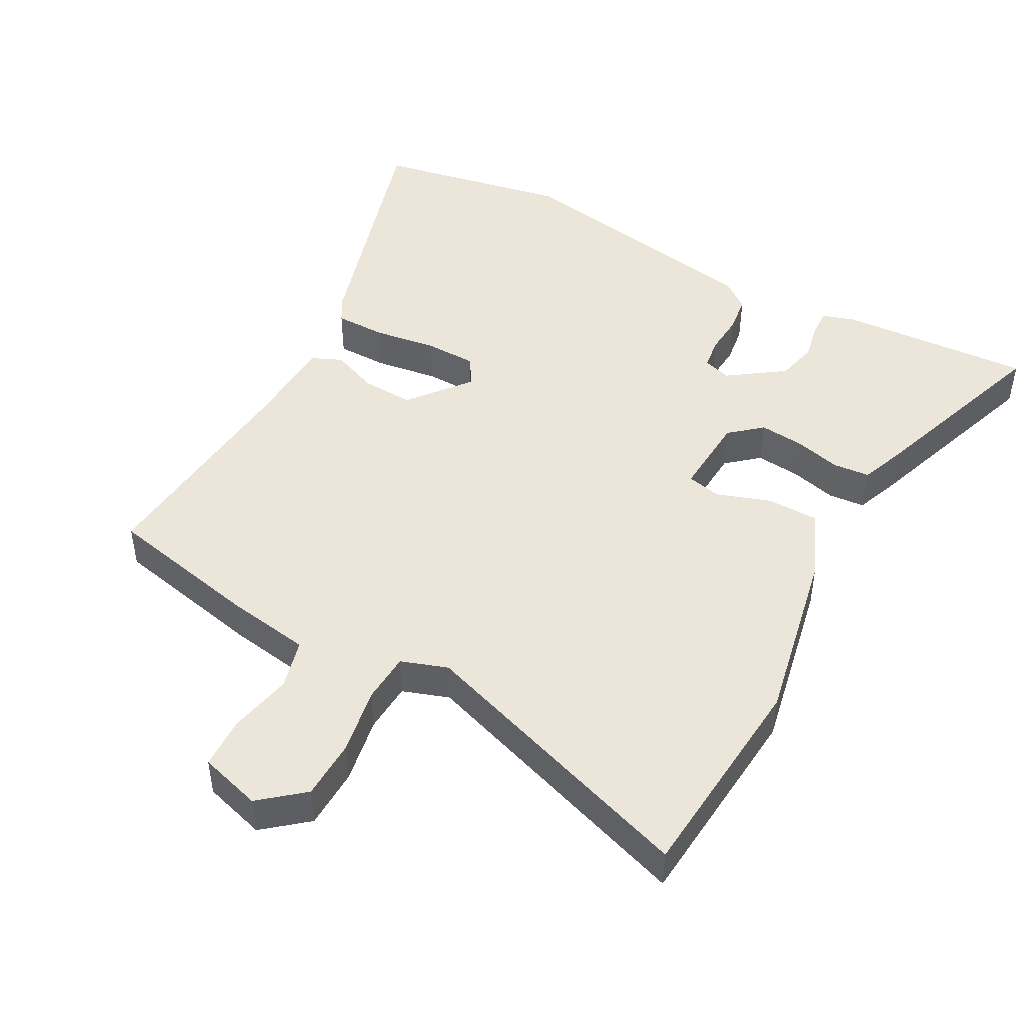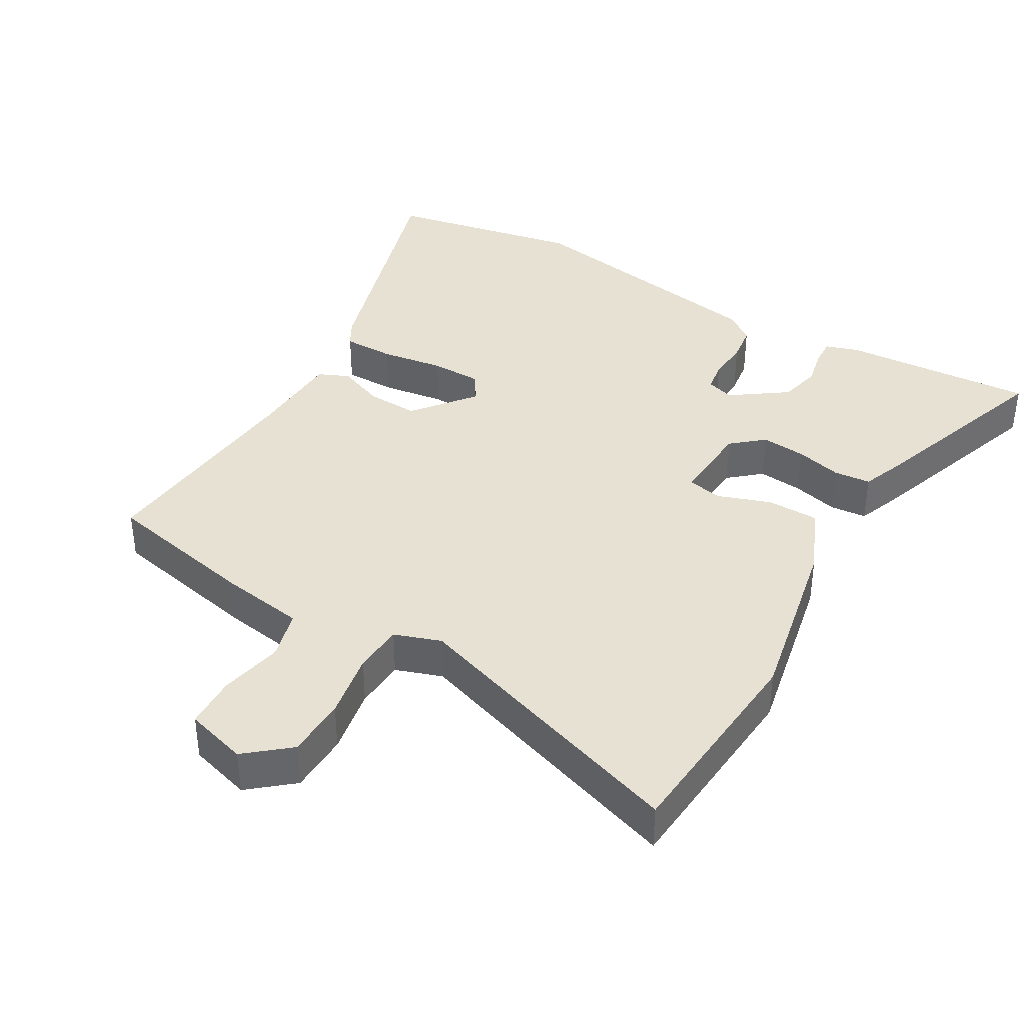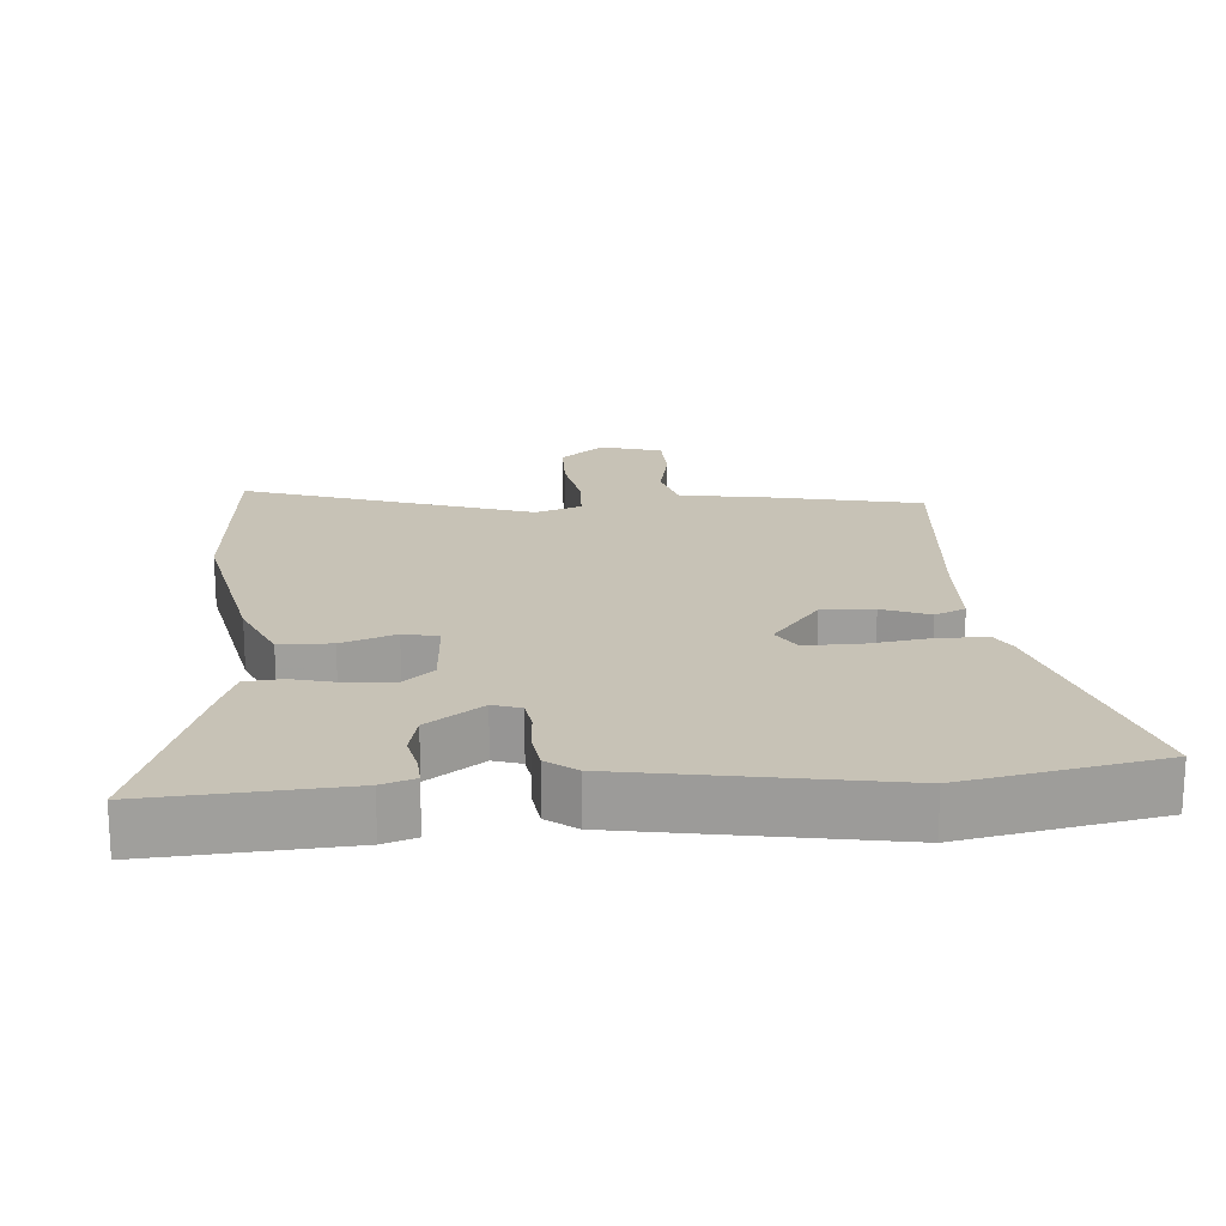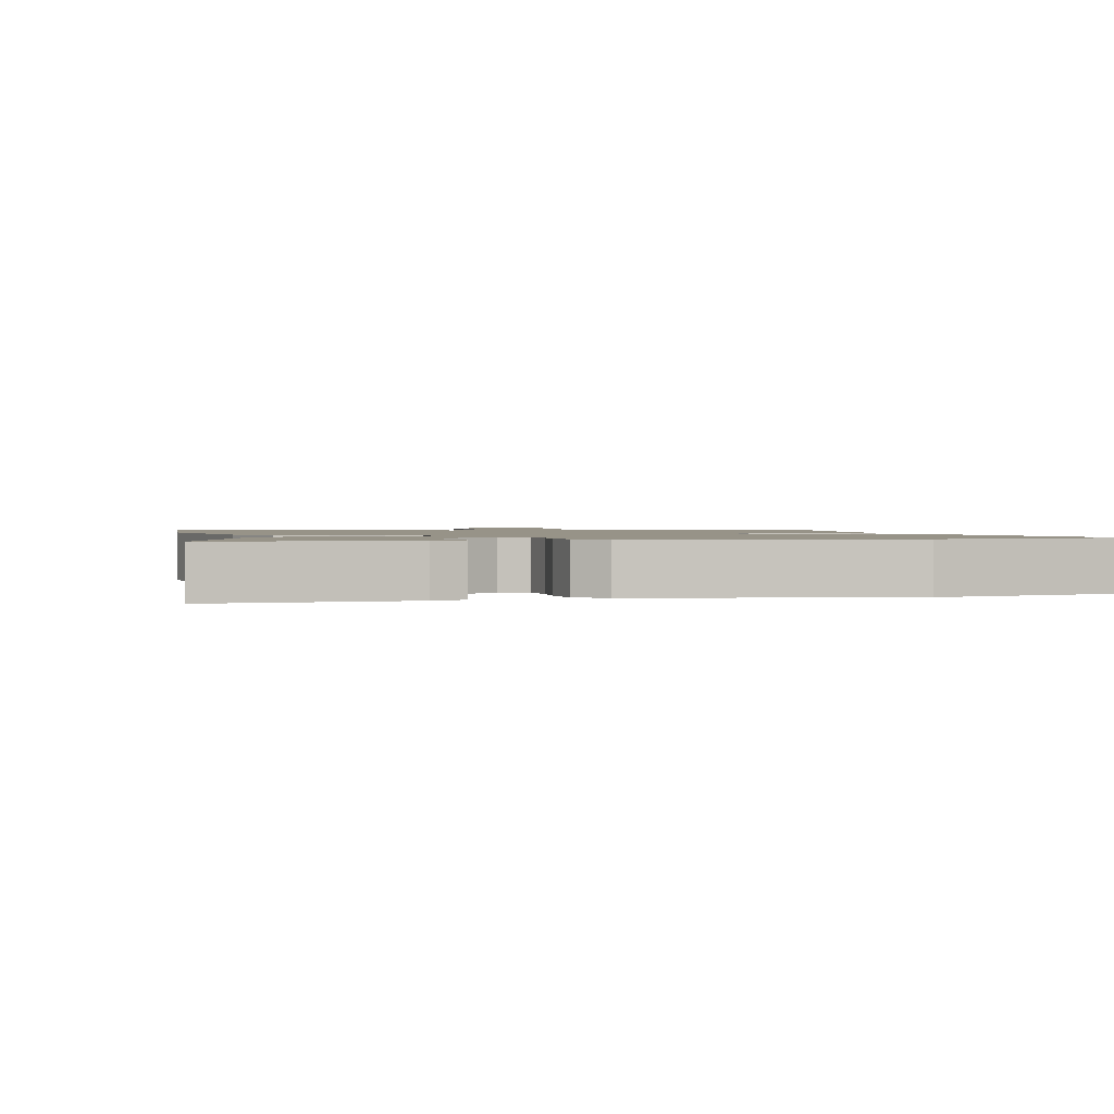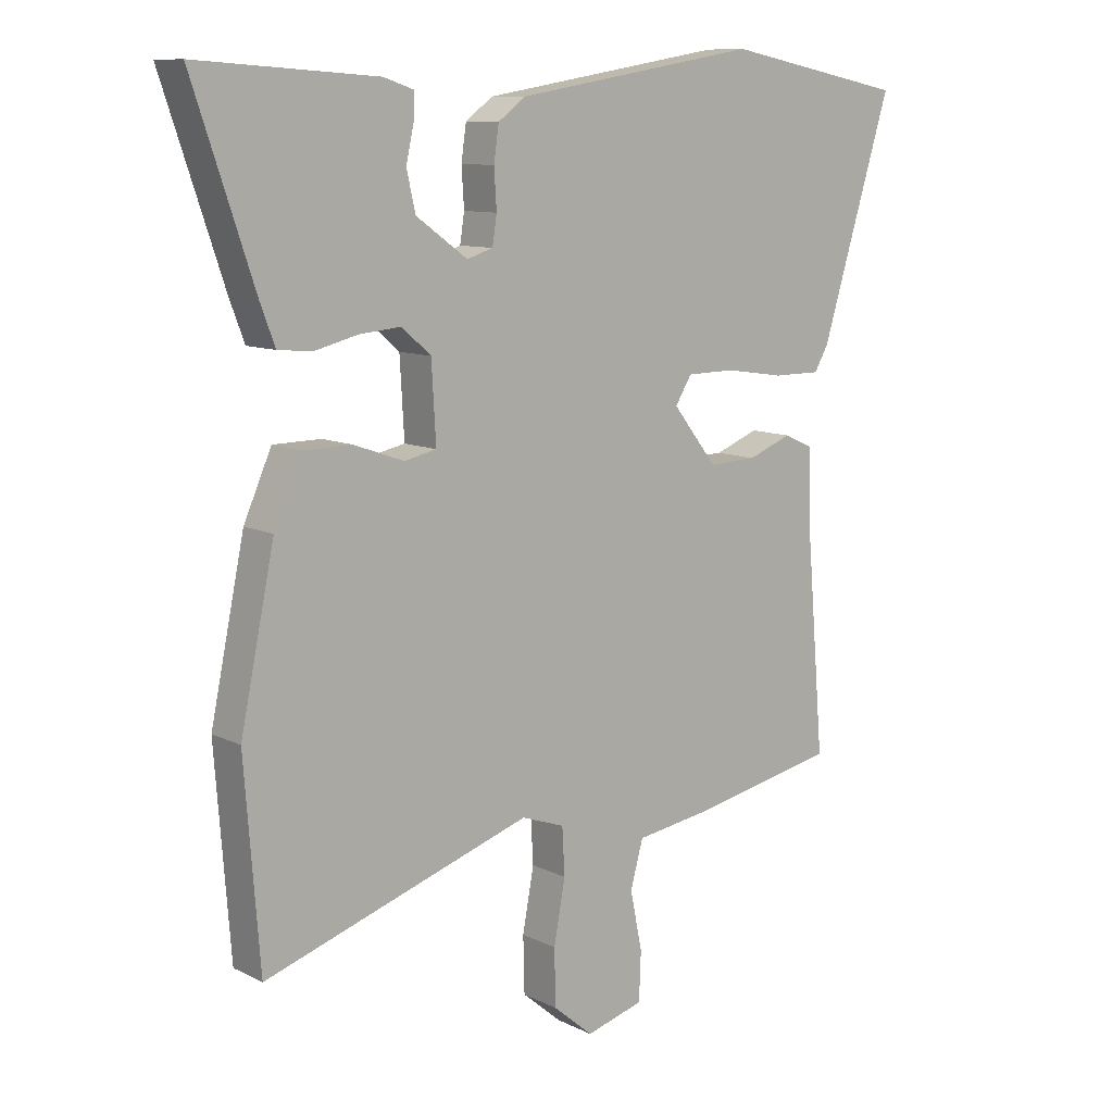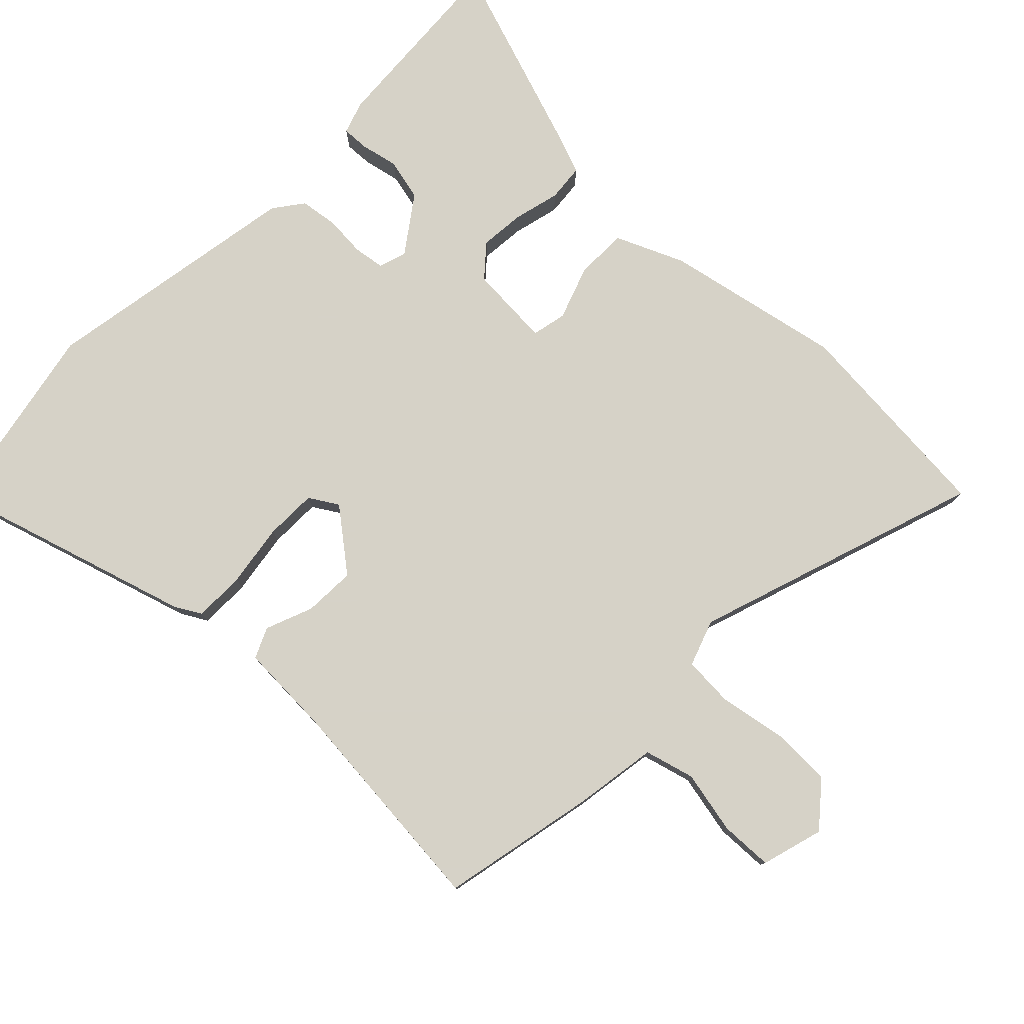
<metadata>
{"format":"obj","ext":"obj","renderer":"f3d","projection":"perspective","resolution":1024,"background":"white","views":[{"elev":46.8,"azim":-151.0,"up":"+Y"},{"elev":38.7,"azim":-149.5,"up":"+Y"},{"elev":19.2,"azim":-4.3,"up":"+Y"},{"elev":1.3,"azim":-13.4,"up":"+Y"},{"elev":10.2,"azim":-39.0,"up":"+Z"},{"elev":78.5,"azim":134.4,"up":"+Y"}]}
</metadata>
<code>
v -0.49 0.07 -0.636
v -0.514 0.07 -0.322
v -0.46 0.07 -0.062
v -0.416 0.07 0.038
v -0.34 0.07 0.039
v -0.261 0.07 0.011
v -0.21 0.07 0.022
v -0.217 0.07 0.143
v -0.263 0.07 0.183
v -0.329 0.07 0.177
v -0.397 0.07 0.16
v -0.451 0.07 0.165
v -0.474 0.07 0.226
v -0.571 0.07 0.513
v -0.287 0.07 0.494
v -0.239 0.07 0.478
v -0.241 0.07 0.438
v -0.253 0.07 0.383
v -0.239 0.07 0.322
v -0.158 0.07 0.264
v -0.117 0.07 0.277
v -0.11 0.07 0.322
v -0.114 0.07 0.383
v -0.106 0.07 0.438
v -0.063 0.07 0.47
v 0.321 0.07 0.535
v 0.607 0.07 0.479
v 0.496 0.07 0.114
v 0.474 0.07 0.076
v 0.399 0.07 0.076
v 0.306 0.07 0.09
v 0.23 0.07 0.089
v 0.204 0.07 0.047
v 0.274 0.07 -0.042
v 0.35 0.07 -0.039
v 0.419 0.07 -0.012
v 0.464 0.07 -0.032
v 0.469 0.07 -0.168
v 0.497 0.07 -0.499
v 0.27 0.07 -0.546
v 0.146 0.07 -0.565
v 0.126 0.07 -0.638
v 0.145 0.07 -0.731
v 0.142 0.07 -0.808
v 0.051 0.07 -0.834
v -0.012 0.07 -0.781
v -0.014 0.07 -0.692
v 0.004 0.07 -0.594
v 0 0.07 -0.52
v -0.068 0.07 -0.496
v -0.49 0 -0.636
v -0.514 0 -0.322
v -0.46 0 -0.062
v -0.416 0 0.038
v -0.34 0 0.039
v -0.261 0 0.011
v -0.21 0 0.022
v -0.217 0 0.143
v -0.263 0 0.183
v -0.329 0 0.177
v -0.397 0 0.16
v -0.451 0 0.165
v -0.474 0 0.226
v -0.571 0 0.513
v -0.287 0 0.494
v -0.239 0 0.478
v -0.241 0 0.438
v -0.253 0 0.383
v -0.239 0 0.322
v -0.158 0 0.264
v -0.117 0 0.277
v -0.11 0 0.322
v -0.114 0 0.383
v -0.106 0 0.438
v -0.063 0 0.47
v 0.321 0 0.535
v 0.607 0 0.479
v 0.496 0 0.114
v 0.474 0 0.076
v 0.399 0 0.076
v 0.306 0 0.09
v 0.23 0 0.089
v 0.204 0 0.047
v 0.274 0 -0.042
v 0.35 0 -0.039
v 0.419 0 -0.012
v 0.464 0 -0.032
v 0.469 0 -0.168
v 0.497 0 -0.499
v 0.27 0 -0.546
v 0.146 0 -0.565
v 0.126 0 -0.638
v 0.145 0 -0.731
v 0.142 0 -0.808
v 0.051 0 -0.834
v -0.012 0 -0.781
v -0.014 0 -0.692
v 0.004 0 -0.594
v 0 0 -0.52
v -0.068 0 -0.496
f 46 47 48
f 45 46 48
f 44 45 48
f 43 44 48
f 42 43 48
f 41 42 48 49
f 41 49 50
f 40 41 50
f 39 40 50
f 38 39 50
f 38 50 1
f 37 38 1
f 36 37 1
f 35 36 1
f 29 30 31
f 28 29 31
f 27 28 31
f 26 27 31
f 25 26 31
f 24 25 31
f 23 24 31
f 22 23 31
f 21 22 31 32
f 20 21 32 33
f 16 17 18
f 15 16 18
f 14 15 18
f 13 14 18
f 12 13 18
f 11 12 18
f 10 11 18
f 9 10 18 19
f 8 9 19 20
f 4 5 6
f 3 4 6
f 2 3 6
f 1 2 6
f 1 6 7
f 34 35 1
f 20 33 34
f 8 20 34
f 7 8 34
f 1 7 34
f 98 97 96
f 98 96 95
f 98 95 94
f 98 94 93
f 98 93 92
f 99 98 92 91
f 100 99 91
f 100 91 90
f 100 90 89
f 100 89 88
f 51 100 88
f 51 88 87
f 51 87 86
f 51 86 85
f 81 80 79
f 81 79 78
f 81 78 77
f 81 77 76
f 81 76 75
f 81 75 74
f 81 74 73
f 81 73 72
f 82 81 72 71
f 83 82 71 70
f 68 67 66
f 68 66 65
f 68 65 64
f 68 64 63
f 68 63 62
f 68 62 61
f 68 61 60
f 69 68 60 59
f 70 69 59 58
f 56 55 54
f 56 54 53
f 56 53 52
f 56 52 51
f 57 56 51
f 51 85 84
f 84 83 70
f 84 70 58
f 84 58 57
f 84 57 51
f 1 51 52 2
f 2 52 53 3
f 3 53 54 4
f 4 54 55 5
f 5 55 56 6
f 6 56 57 7
f 7 57 58 8
f 8 58 59 9
f 9 59 60 10
f 10 60 61 11
f 11 61 62 12
f 12 62 63 13
f 13 63 64 14
f 14 64 65 15
f 15 65 66 16
f 16 66 67 17
f 17 67 68 18
f 18 68 69 19
f 19 69 70 20
f 20 70 71 21
f 21 71 72 22
f 22 72 73 23
f 23 73 74 24
f 24 74 75 25
f 25 75 76 26
f 26 76 77 27
f 27 77 78 28
f 28 78 79 29
f 29 79 80 30
f 30 80 81 31
f 31 81 82 32
f 32 82 83 33
f 33 83 84 34
f 34 84 85 35
f 35 85 86 36
f 36 86 87 37
f 37 87 88 38
f 38 88 89 39
f 39 89 90 40
f 40 90 91 41
f 41 91 92 42
f 42 92 93 43
f 43 93 94 44
f 44 94 95 45
f 45 95 96 46
f 46 96 97 47
f 47 97 98 48
f 48 98 99 49
f 49 99 100 50
f 50 100 51 1

</code>
